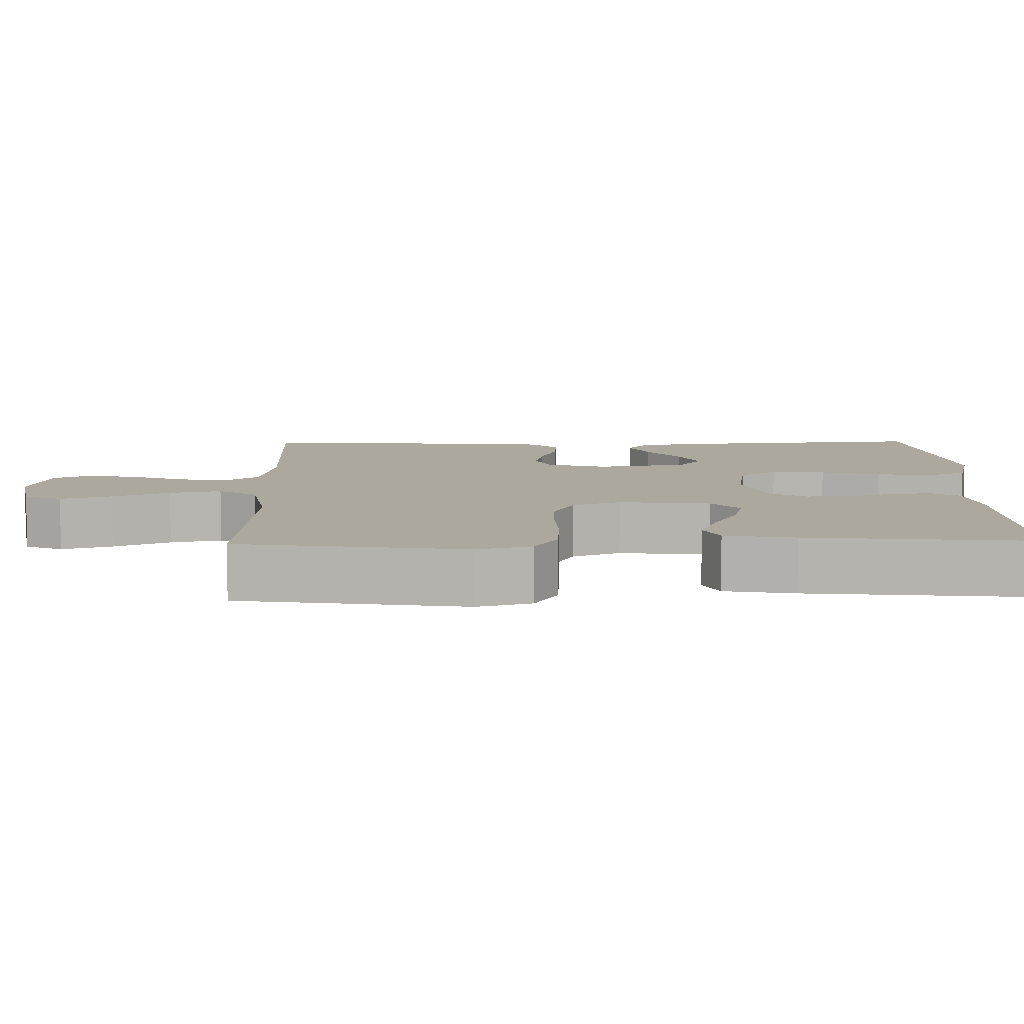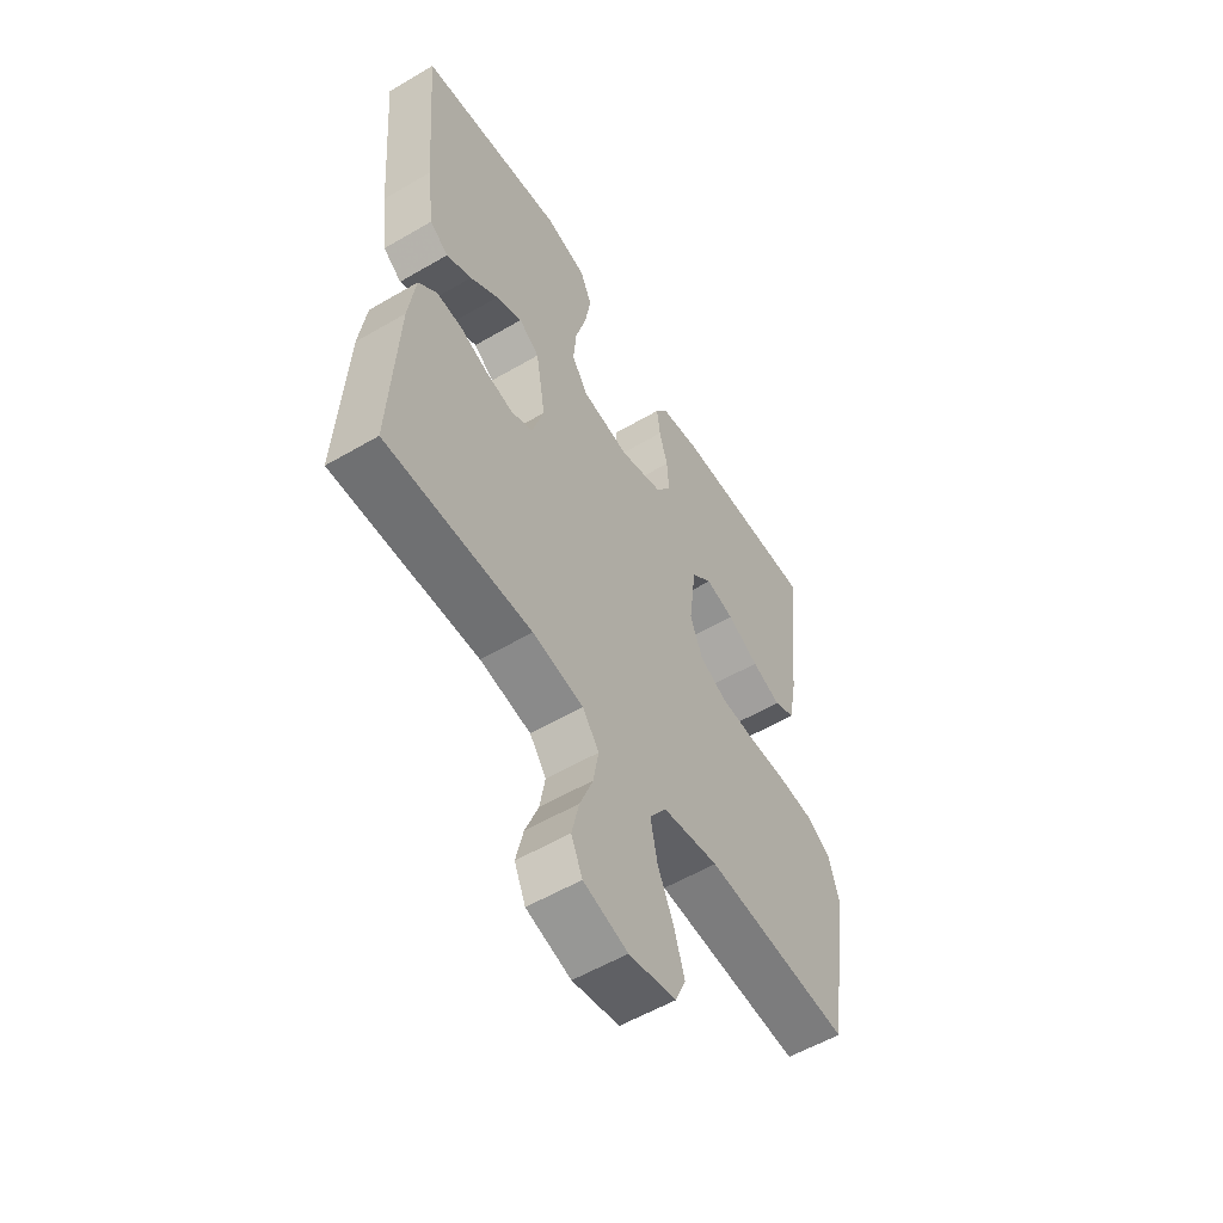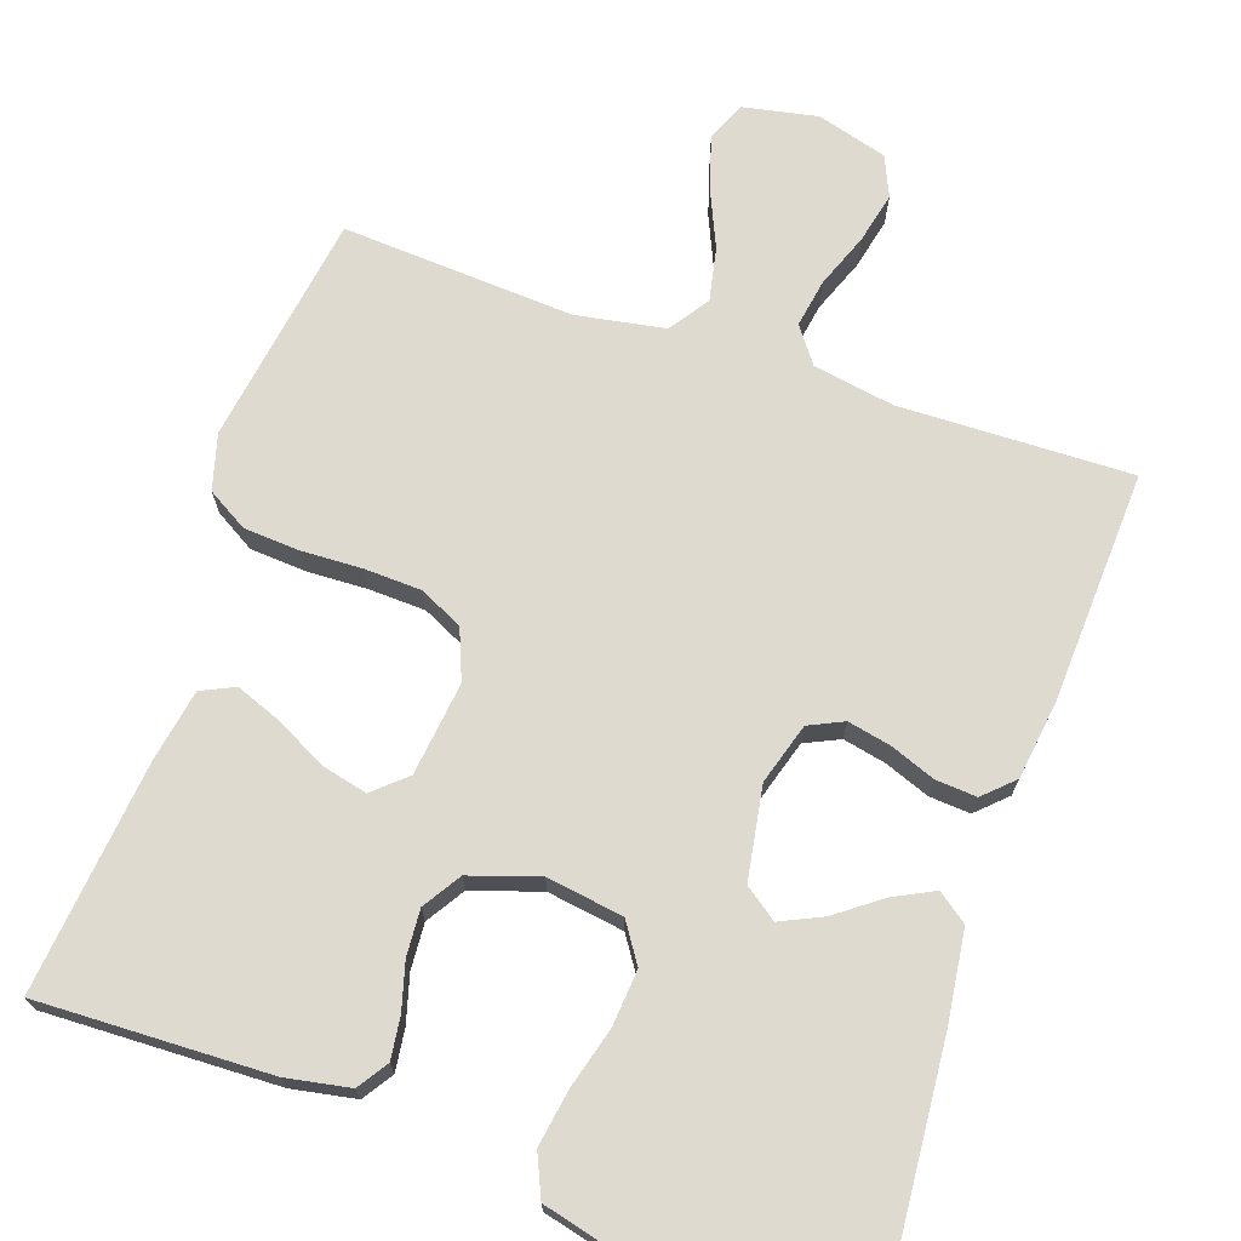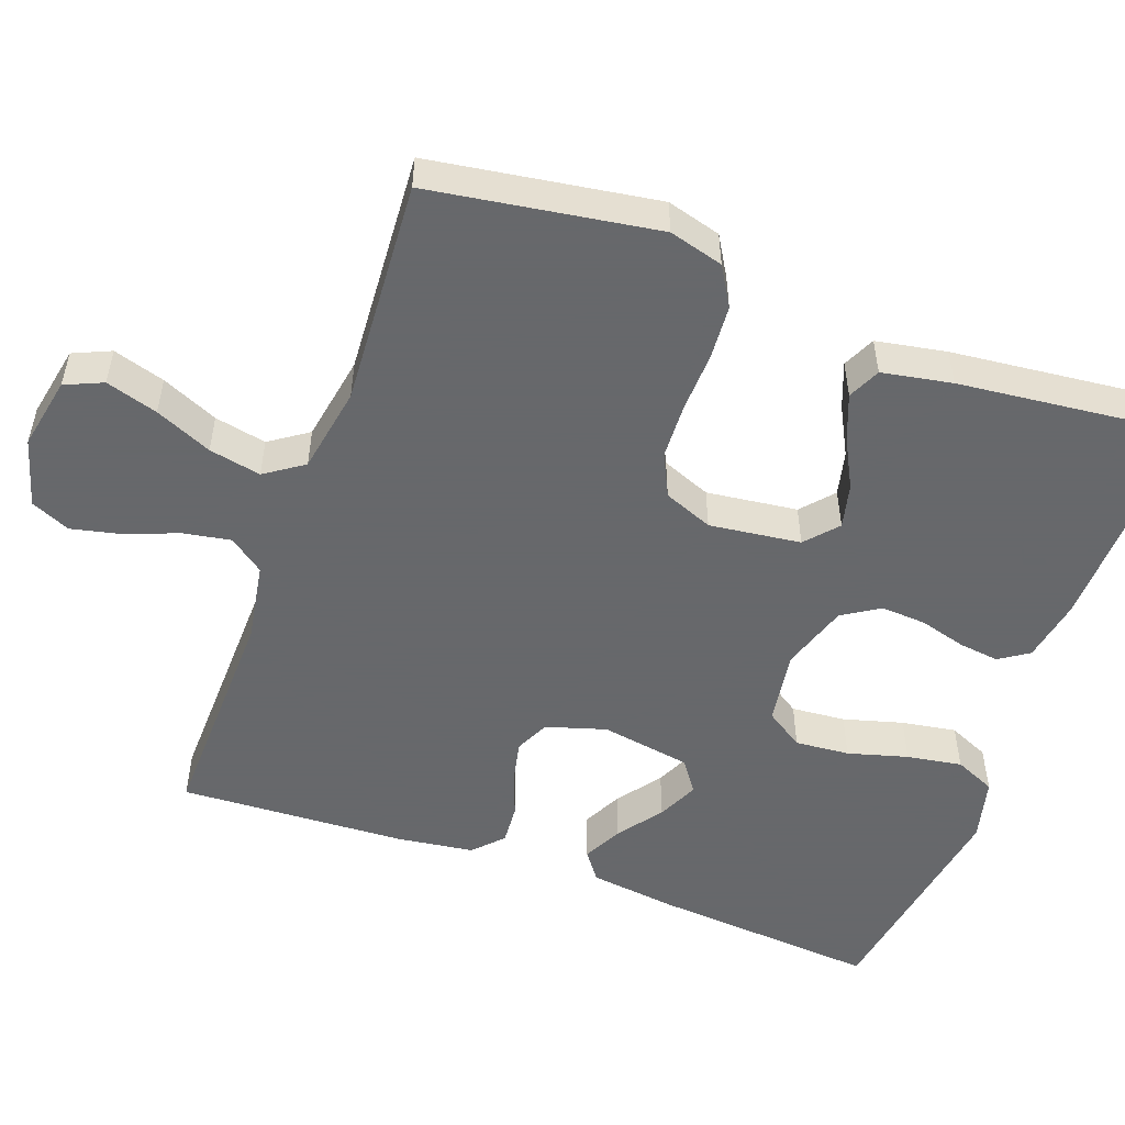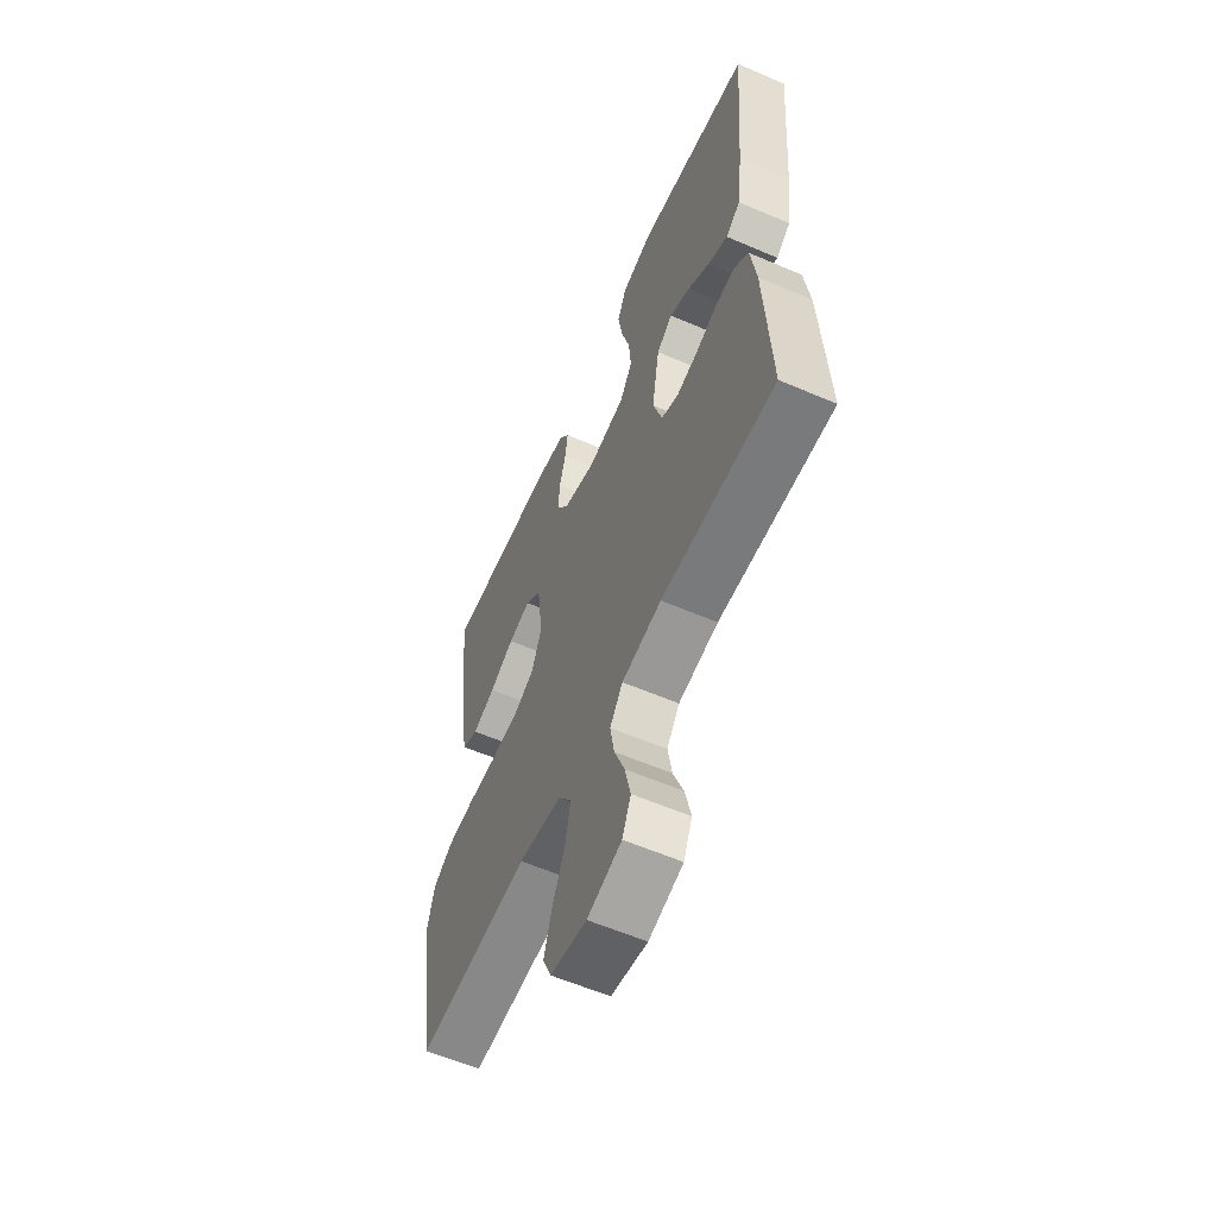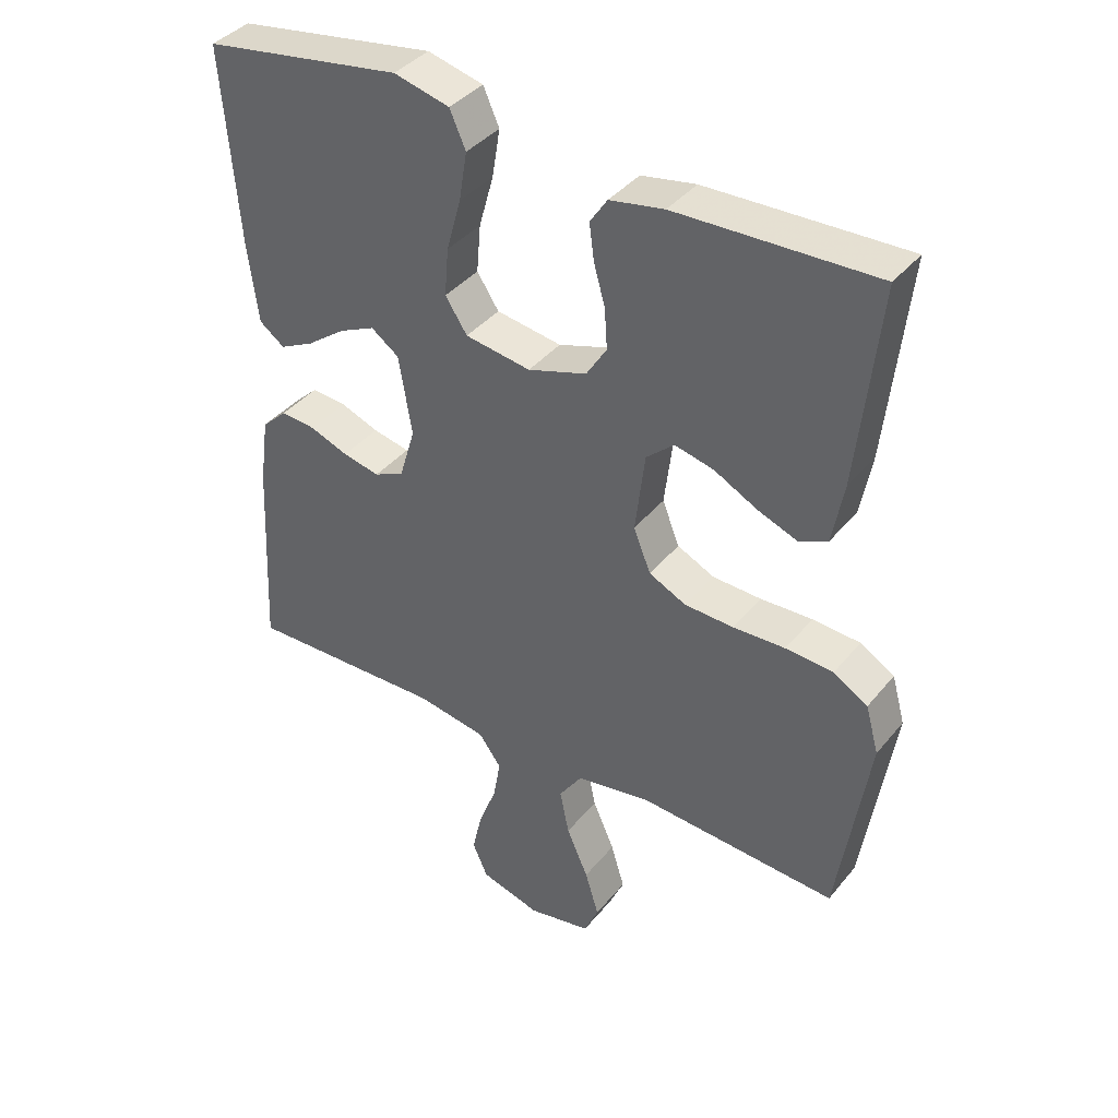
<metadata>
{"format":"obj","ext":"obj","renderer":"f3d","projection":"perspective","resolution":1024,"background":"white","views":[{"elev":8.7,"azim":-91.3,"up":"+Y"},{"elev":-56.0,"azim":121.6,"up":"+Z"},{"elev":70.7,"azim":18.9,"up":"+Y"},{"elev":-52.3,"azim":-110.0,"up":"+Y"},{"elev":-59.3,"azim":66.2,"up":"+Z"},{"elev":39.1,"azim":-145.2,"up":"+Z"}]}
</metadata>
<code>
v -0.5 0.07 0.5
v -0.2 0.07 0.491
v -0.118 0.07 0.476
v -0.092 0.07 0.437
v -0.099 0.07 0.383
v -0.116 0.07 0.322
v -0.12 0.07 0.262
v -0.089 0.07 0.213
v 0 0.07 0.184
v 0.099 0.07 0.199
v 0.132 0.07 0.249
v 0.126 0.07 0.321
v 0.104 0.07 0.4
v 0.092 0.07 0.473
v 0.116 0.07 0.527
v 0.2 0.07 0.548
v 0.5 0.07 0.5
v 0.476 0.07 0.2
v 0.461 0.07 0.084
v 0.423 0.07 0.056
v 0.371 0.07 0.082
v 0.313 0.07 0.125
v 0.259 0.07 0.15
v 0.217 0.07 0.12
v 0.197 0.07 0
v 0.221 0.07 -0.079
v 0.266 0.07 -0.1
v 0.322 0.07 -0.088
v 0.38 0.07 -0.066
v 0.433 0.07 -0.062
v 0.471 0.07 -0.098
v 0.485 0.07 -0.2
v 0.5 0.07 -0.5
v 0.2 0.07 -0.493
v 0.095 0.07 -0.511
v 0.061 0.07 -0.557
v 0.072 0.07 -0.62
v 0.099 0.07 -0.69
v 0.114 0.07 -0.756
v 0.091 0.07 -0.808
v 0 0.07 -0.834
v -0.096 0.07 -0.815
v -0.118 0.07 -0.765
v -0.097 0.07 -0.696
v -0.064 0.07 -0.621
v -0.05 0.07 -0.552
v -0.085 0.07 -0.501
v -0.2 0.07 -0.481
v -0.5 0.07 -0.5
v -0.546 0.07 -0.2
v -0.526 0.07 -0.128
v -0.474 0.07 -0.097
v -0.402 0.07 -0.092
v -0.323 0.07 -0.095
v -0.249 0.07 -0.092
v -0.193 0.07 -0.065
v -0.167 0.07 0
v -0.182 0.07 0.121
v -0.224 0.07 0.158
v -0.283 0.07 0.144
v -0.348 0.07 0.11
v -0.408 0.07 0.087
v -0.451 0.07 0.107
v -0.468 0.07 0.2
v -0.5 0 0.5
v -0.2 0 0.491
v -0.118 0 0.476
v -0.092 0 0.437
v -0.099 0 0.383
v -0.116 0 0.322
v -0.12 0 0.262
v -0.089 0 0.213
v 0 0 0.184
v 0.099 0 0.199
v 0.132 0 0.249
v 0.126 0 0.321
v 0.104 0 0.4
v 0.092 0 0.473
v 0.116 0 0.527
v 0.2 0 0.548
v 0.5 0 0.5
v 0.476 0 0.2
v 0.461 0 0.084
v 0.423 0 0.056
v 0.371 0 0.082
v 0.313 0 0.125
v 0.259 0 0.15
v 0.217 0 0.12
v 0.197 0 0
v 0.221 0 -0.079
v 0.266 0 -0.1
v 0.322 0 -0.088
v 0.38 0 -0.066
v 0.433 0 -0.062
v 0.471 0 -0.098
v 0.485 0 -0.2
v 0.5 0 -0.5
v 0.2 0 -0.493
v 0.095 0 -0.511
v 0.061 0 -0.557
v 0.072 0 -0.62
v 0.099 0 -0.69
v 0.114 0 -0.756
v 0.091 0 -0.808
v 0 0 -0.834
v -0.096 0 -0.815
v -0.118 0 -0.765
v -0.097 0 -0.696
v -0.064 0 -0.621
v -0.05 0 -0.552
v -0.085 0 -0.501
v -0.2 0 -0.481
v -0.5 0 -0.5
v -0.546 0 -0.2
v -0.526 0 -0.128
v -0.474 0 -0.097
v -0.402 0 -0.092
v -0.323 0 -0.095
v -0.249 0 -0.092
v -0.193 0 -0.065
v -0.167 0 0
v -0.182 0 0.121
v -0.224 0 0.158
v -0.283 0 0.144
v -0.348 0 0.11
v -0.408 0 0.087
v -0.451 0 0.107
v -0.468 0 0.2
f 60 61 62 63
f 59 60 63 64
f 51 52 53 54
f 51 54 55
f 48 49 50 51
f 47 48 51 55
f 46 47 55 56
f 42 43 44 45
f 42 45 46
f 41 42 46
f 40 41 46
f 37 38 39 40
f 36 37 40 46
f 35 36 46 56
f 31 32 33 34
f 28 29 30 31
f 27 28 31 34
f 26 27 34 35
f 19 20 21 22
f 19 22 23
f 18 19 23
f 17 18 23
f 16 17 23 24
f 12 13 14 15
f 11 12 15 16
f 3 4 5 6
f 3 6 7
f 2 3 7
f 59 64 1 2
f 58 59 2 7
f 57 58 7 8
f 26 35 56 57
f 25 26 57 8
f 11 16 24 25
f 10 11 25
f 9 10 25
f 8 9 25
f 127 126 125 124
f 128 127 124 123
f 118 117 116 115
f 119 118 115
f 115 114 113 112
f 119 115 112 111
f 120 119 111 110
f 109 108 107 106
f 110 109 106
f 110 106 105
f 110 105 104
f 104 103 102 101
f 110 104 101 100
f 120 110 100 99
f 98 97 96 95
f 95 94 93 92
f 98 95 92 91
f 99 98 91 90
f 86 85 84 83
f 87 86 83
f 87 83 82
f 87 82 81
f 88 87 81 80
f 79 78 77 76
f 80 79 76 75
f 70 69 68 67
f 71 70 67
f 71 67 66
f 66 65 128 123
f 71 66 123 122
f 72 71 122 121
f 121 120 99 90
f 72 121 90 89
f 89 88 80 75
f 89 75 74
f 89 74 73
f 89 73 72
f 1 65 66 2
f 2 66 67 3
f 3 67 68 4
f 4 68 69 5
f 5 69 70 6
f 6 70 71 7
f 7 71 72 8
f 8 72 73 9
f 9 73 74 10
f 10 74 75 11
f 11 75 76 12
f 12 76 77 13
f 13 77 78 14
f 14 78 79 15
f 15 79 80 16
f 16 80 81 17
f 17 81 82 18
f 18 82 83 19
f 19 83 84 20
f 20 84 85 21
f 21 85 86 22
f 22 86 87 23
f 23 87 88 24
f 24 88 89 25
f 25 89 90 26
f 26 90 91 27
f 27 91 92 28
f 28 92 93 29
f 29 93 94 30
f 30 94 95 31
f 31 95 96 32
f 32 96 97 33
f 33 97 98 34
f 34 98 99 35
f 35 99 100 36
f 36 100 101 37
f 37 101 102 38
f 38 102 103 39
f 39 103 104 40
f 40 104 105 41
f 41 105 106 42
f 42 106 107 43
f 43 107 108 44
f 44 108 109 45
f 45 109 110 46
f 46 110 111 47
f 47 111 112 48
f 48 112 113 49
f 49 113 114 50
f 50 114 115 51
f 51 115 116 52
f 52 116 117 53
f 53 117 118 54
f 54 118 119 55
f 55 119 120 56
f 56 120 121 57
f 57 121 122 58
f 58 122 123 59
f 59 123 124 60
f 60 124 125 61
f 61 125 126 62
f 62 126 127 63
f 63 127 128 64
f 64 128 65 1

</code>
